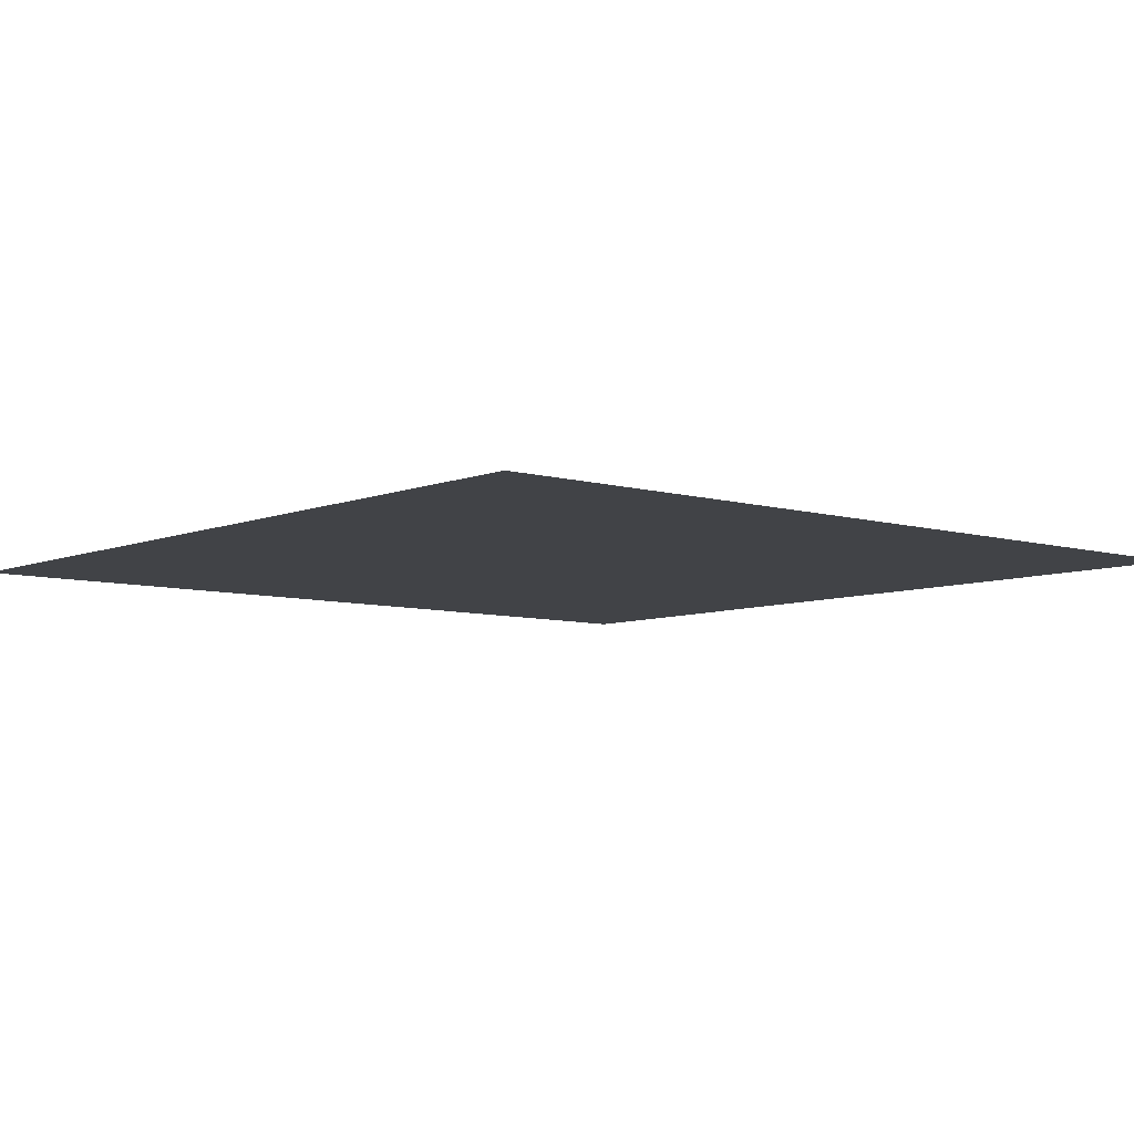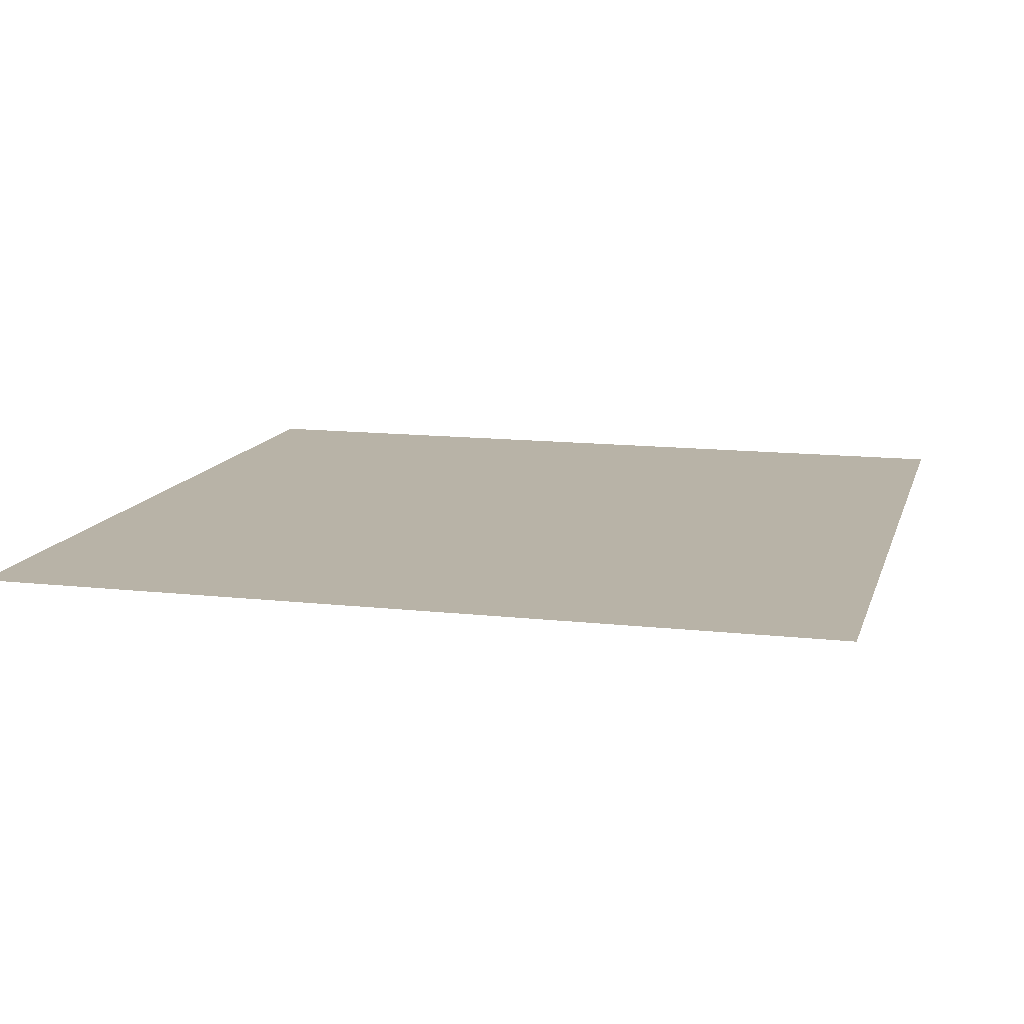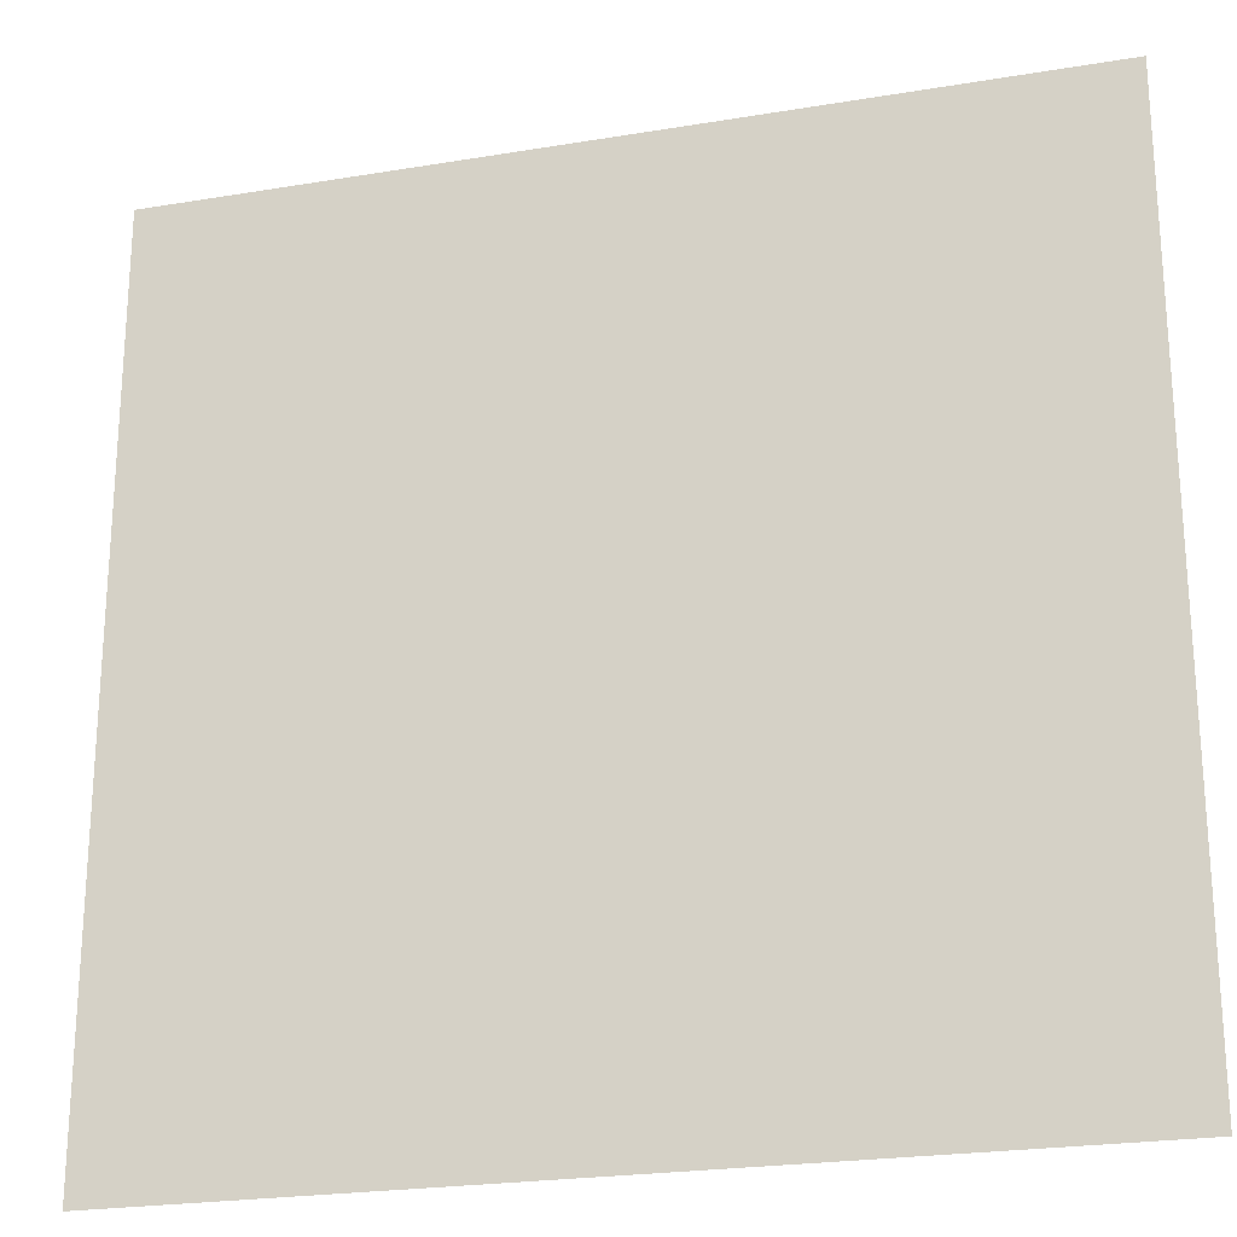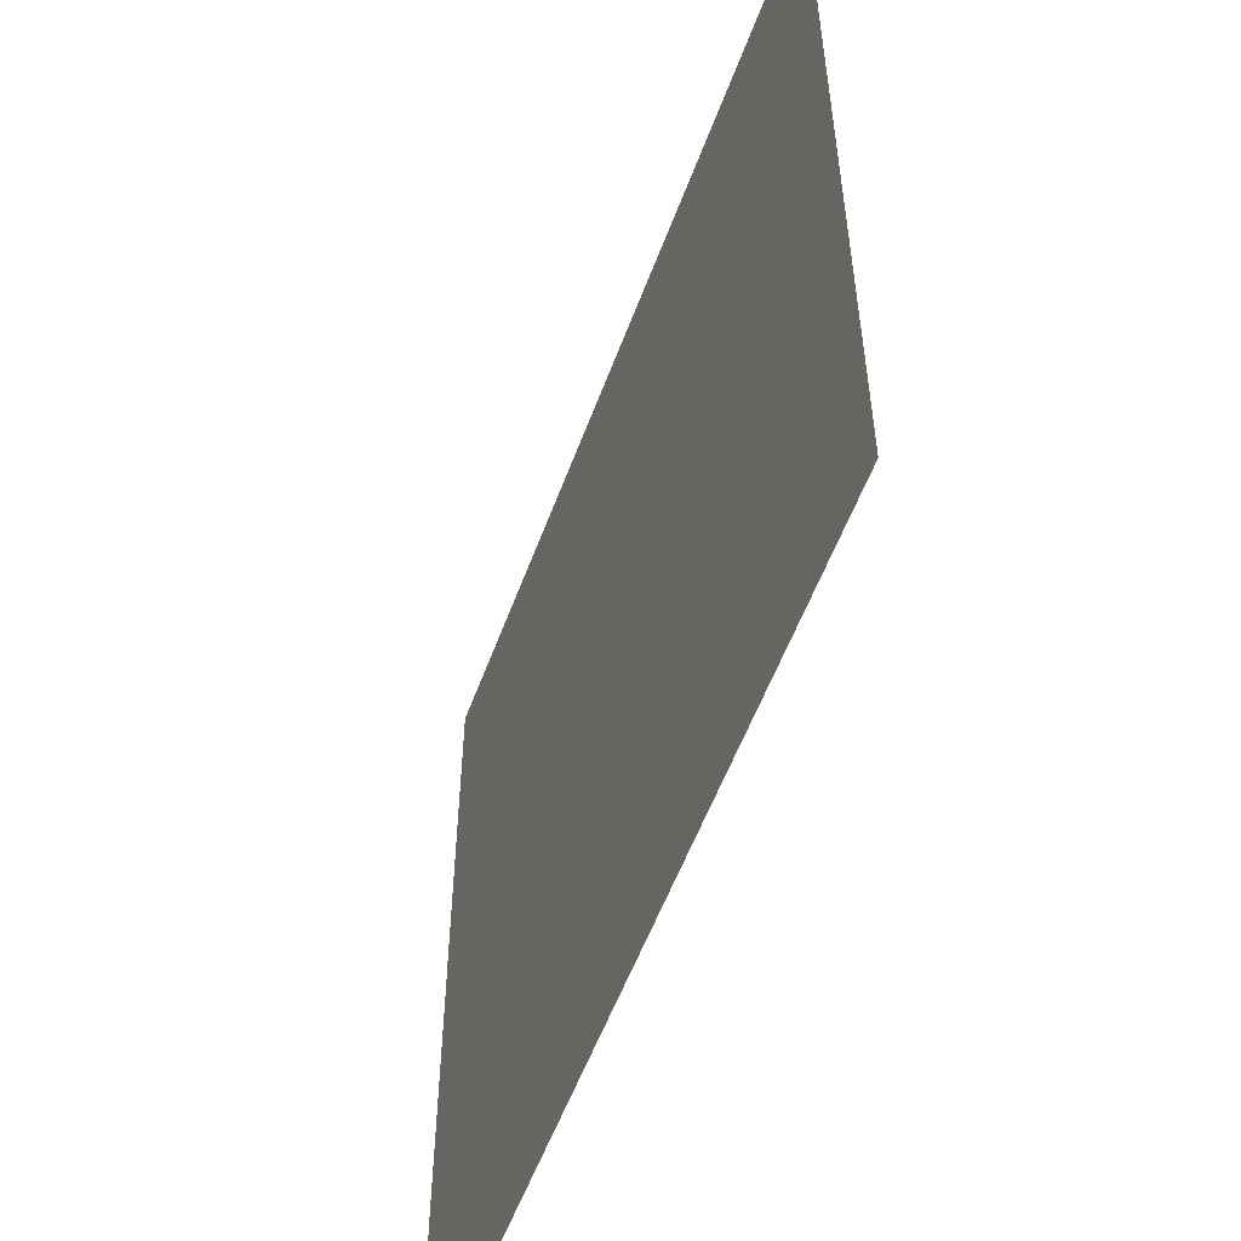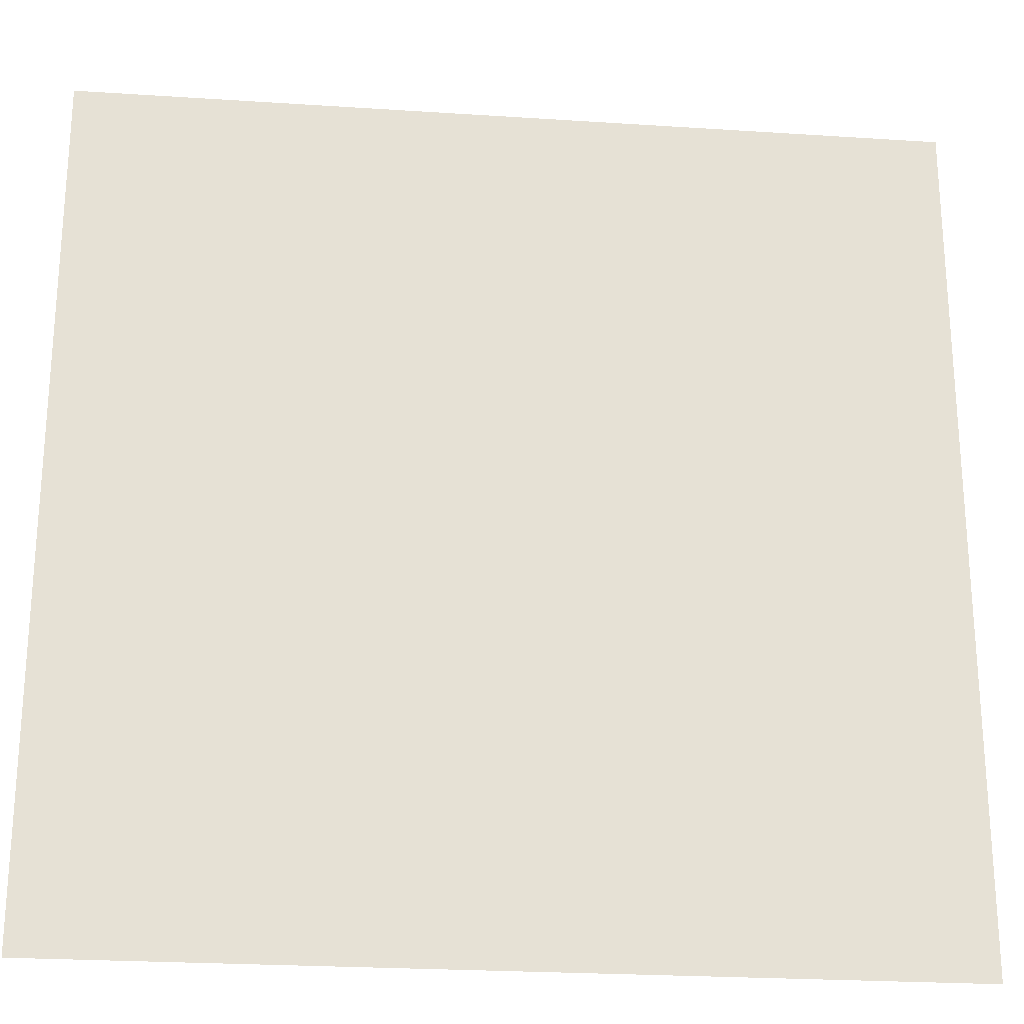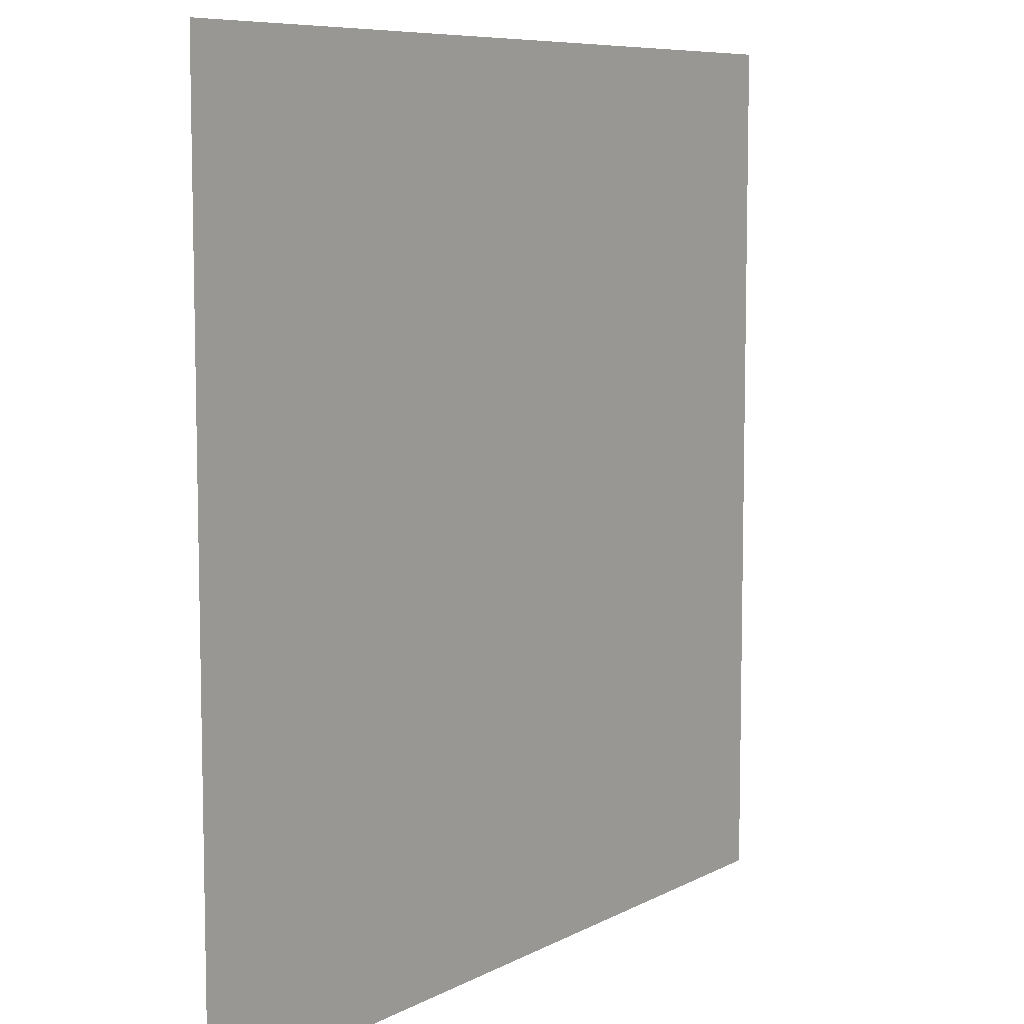
<metadata>
{"format":"obj","ext":"obj","renderer":"f3d","projection":"perspective","resolution":1024,"background":"white","views":[{"elev":-7.0,"azim":-40.5,"up":"+Y"},{"elev":12.7,"azim":-165.3,"up":"+Y"},{"elev":-23.2,"azim":-164.2,"up":"+Z"},{"elev":-55.9,"azim":69.9,"up":"+Z"},{"elev":-24.2,"azim":173.8,"up":"+Z"},{"elev":7.9,"azim":124.9,"up":"+Z"}]}
</metadata>
<code>
g plane
v -200 0 200
v 200 0 200
v 200 0 -200
v -200 0 -200
f 1 2 3
f 1 3 4

</code>
